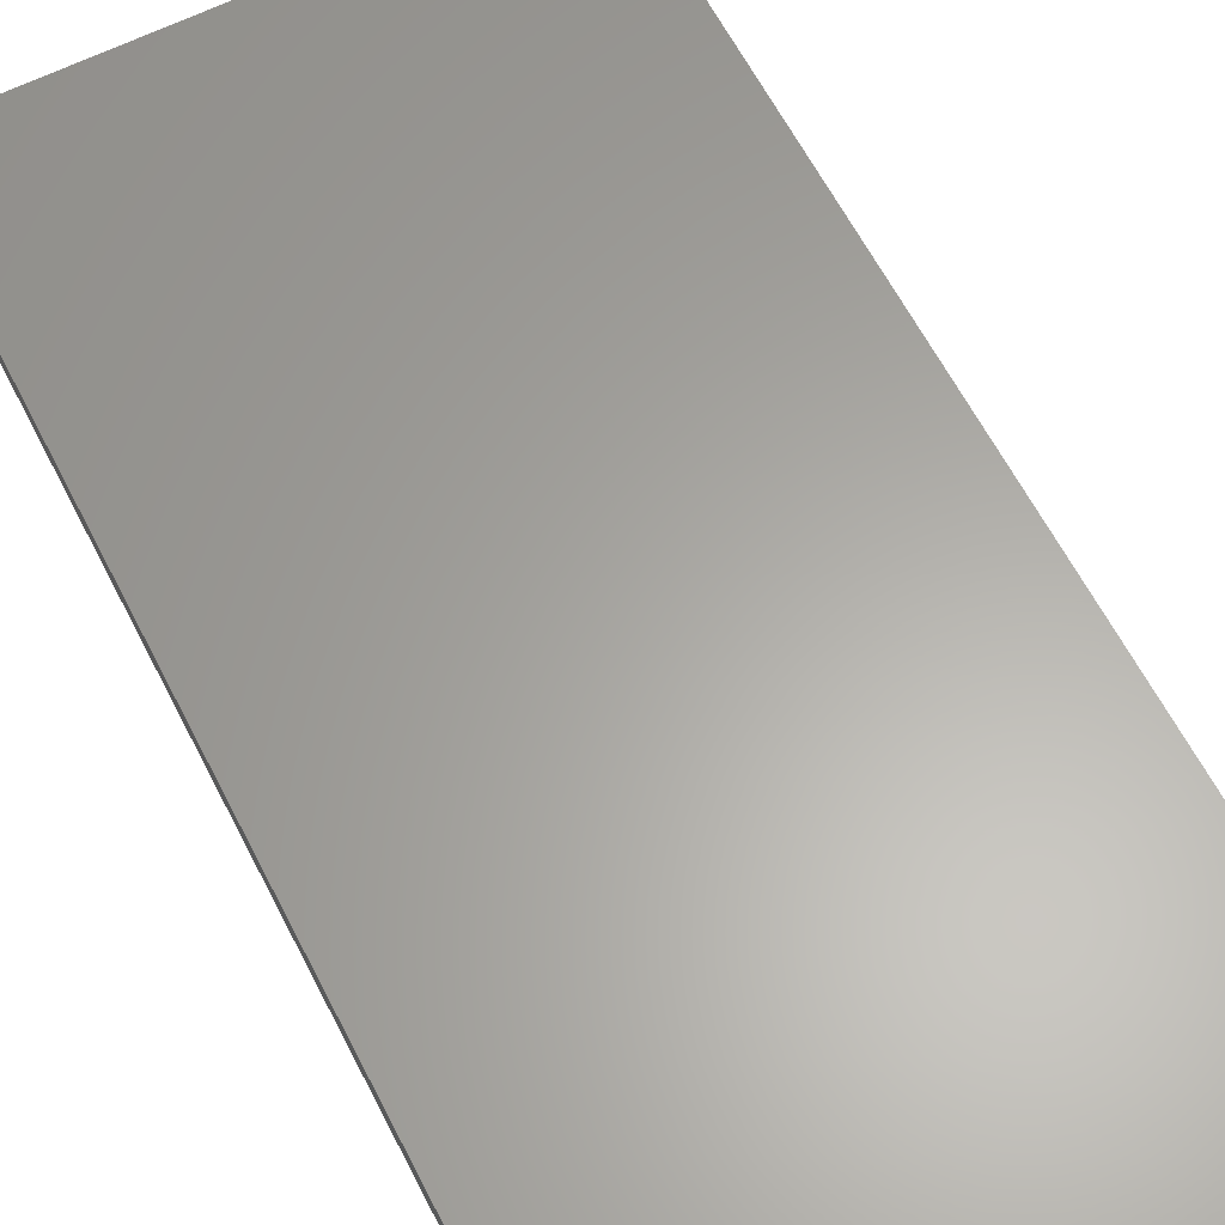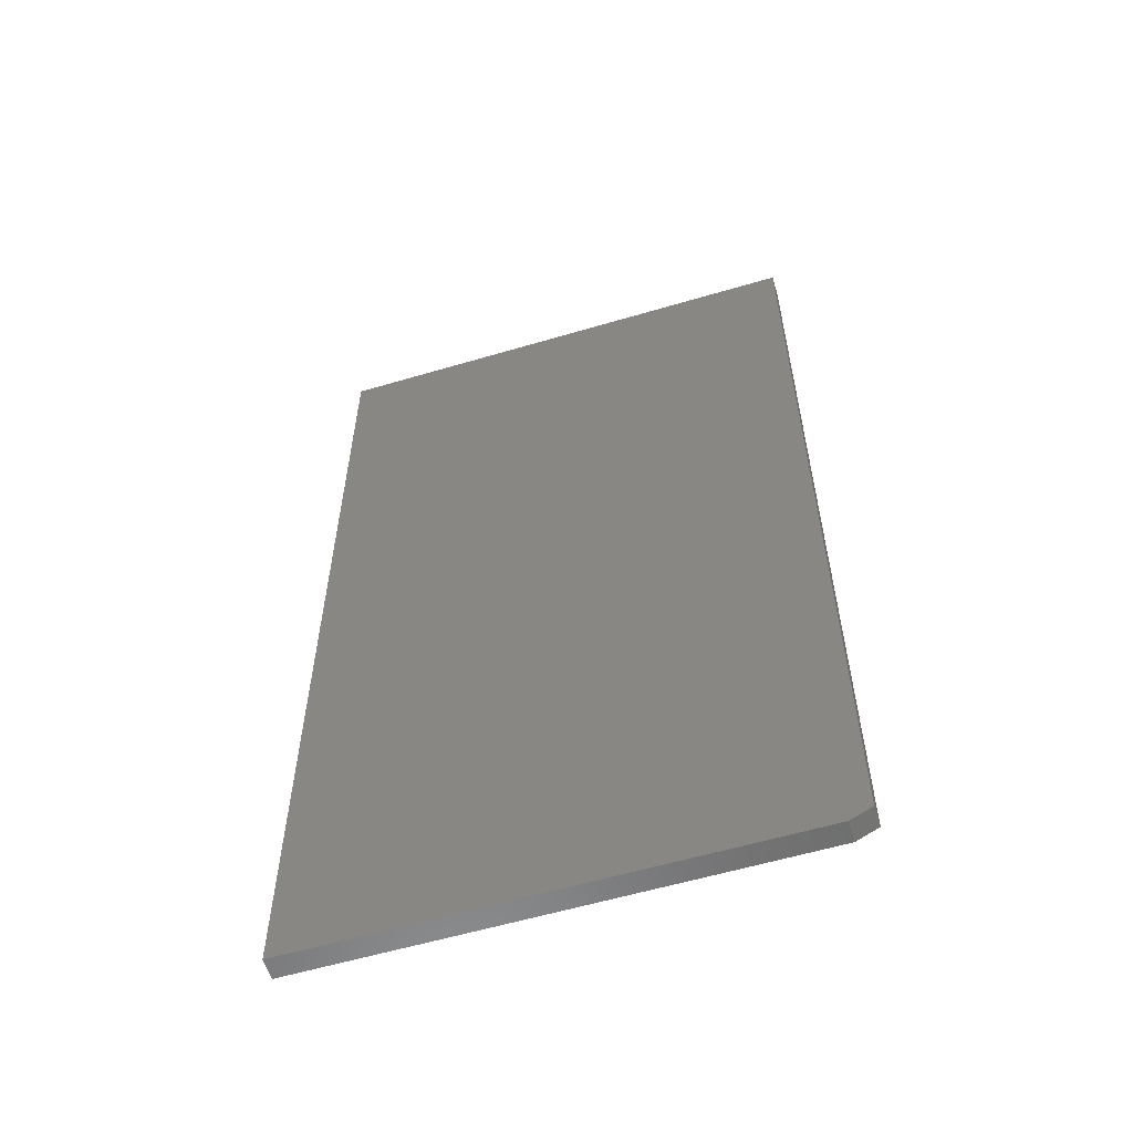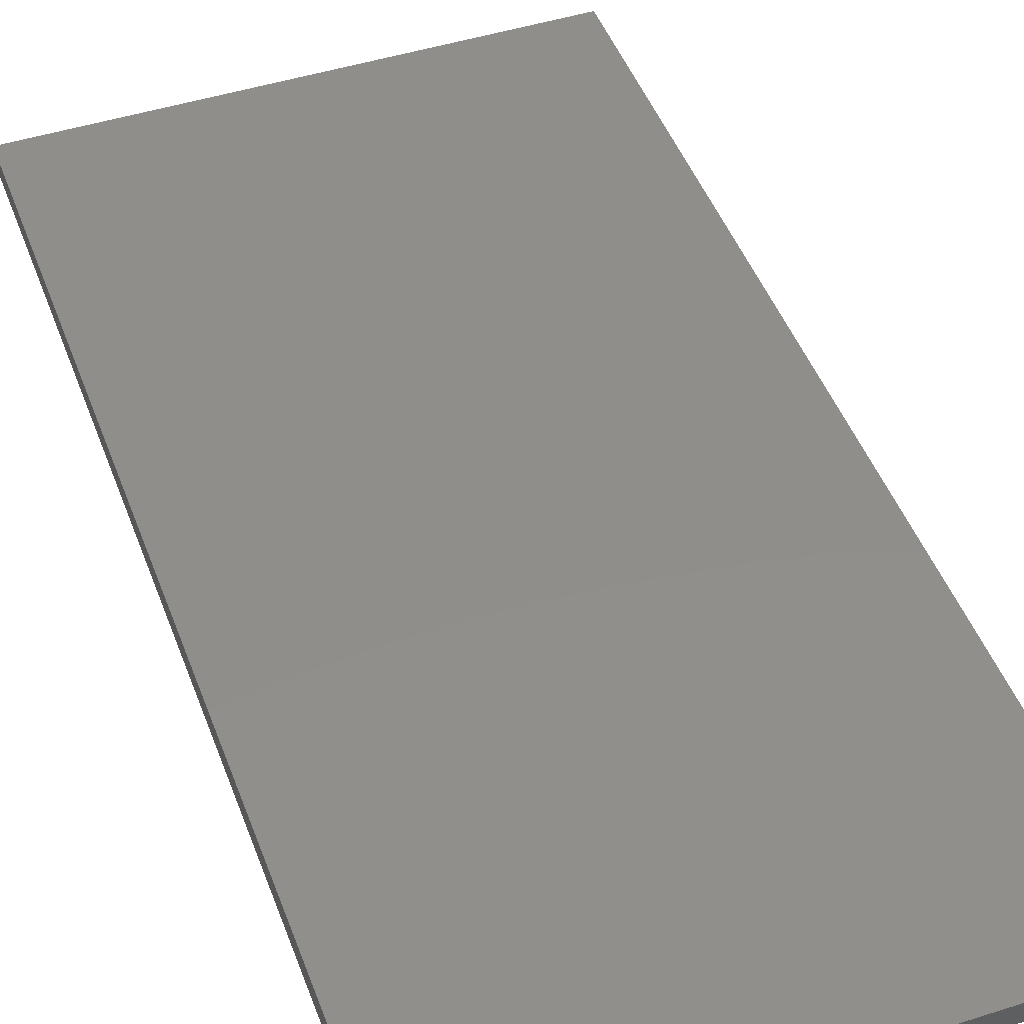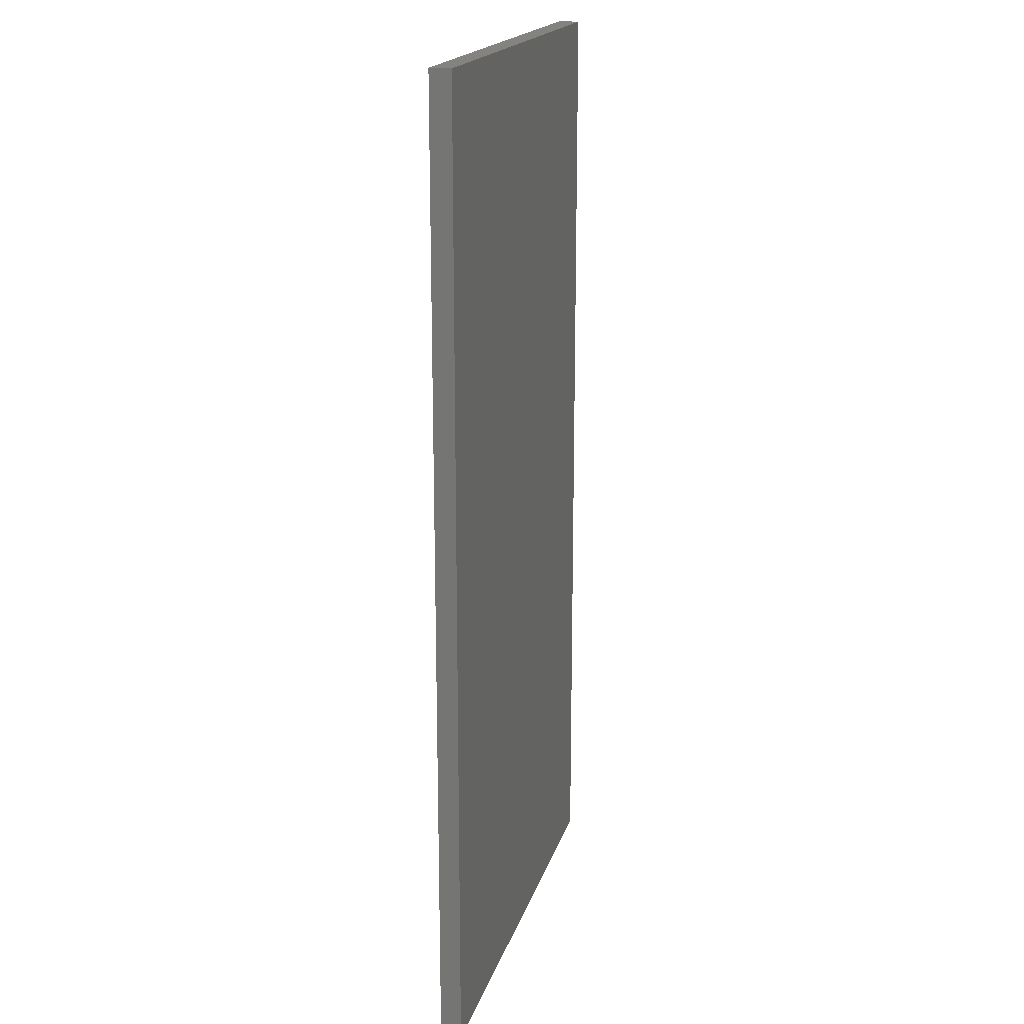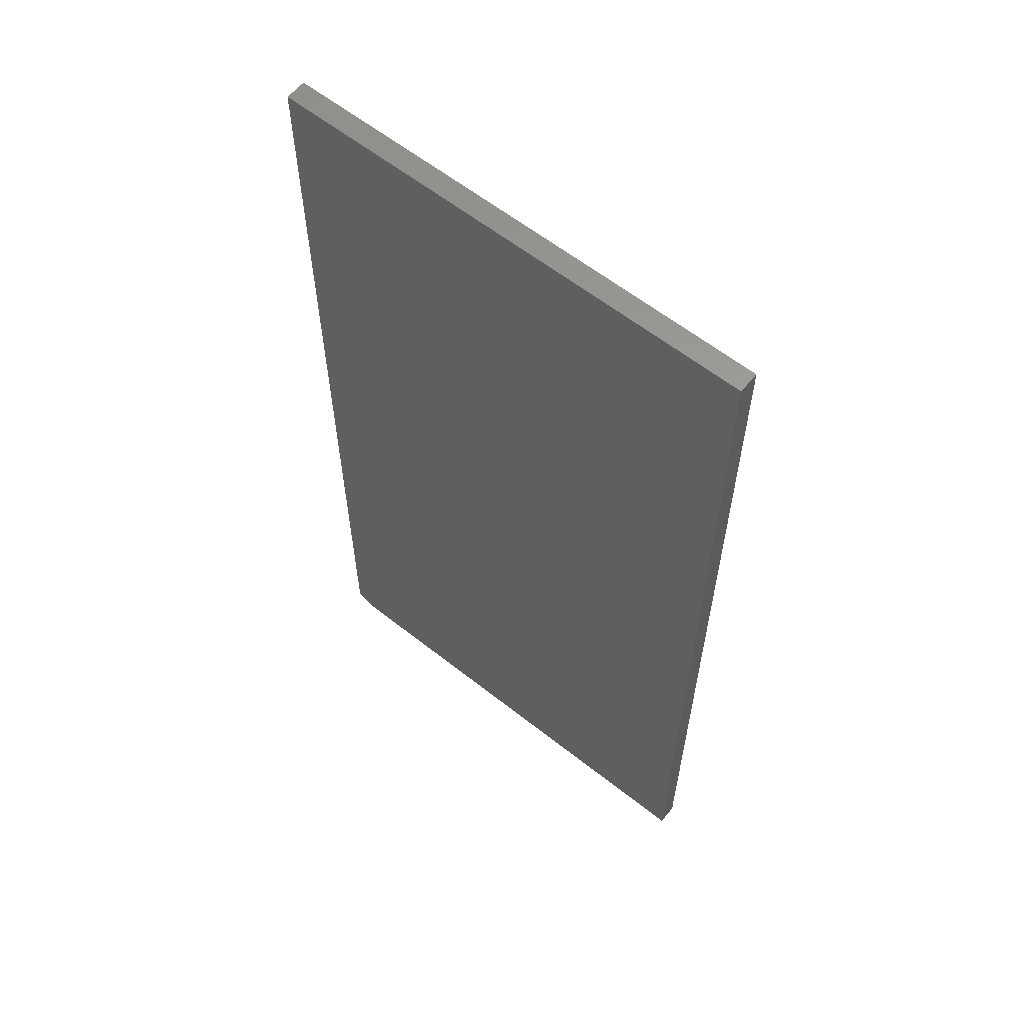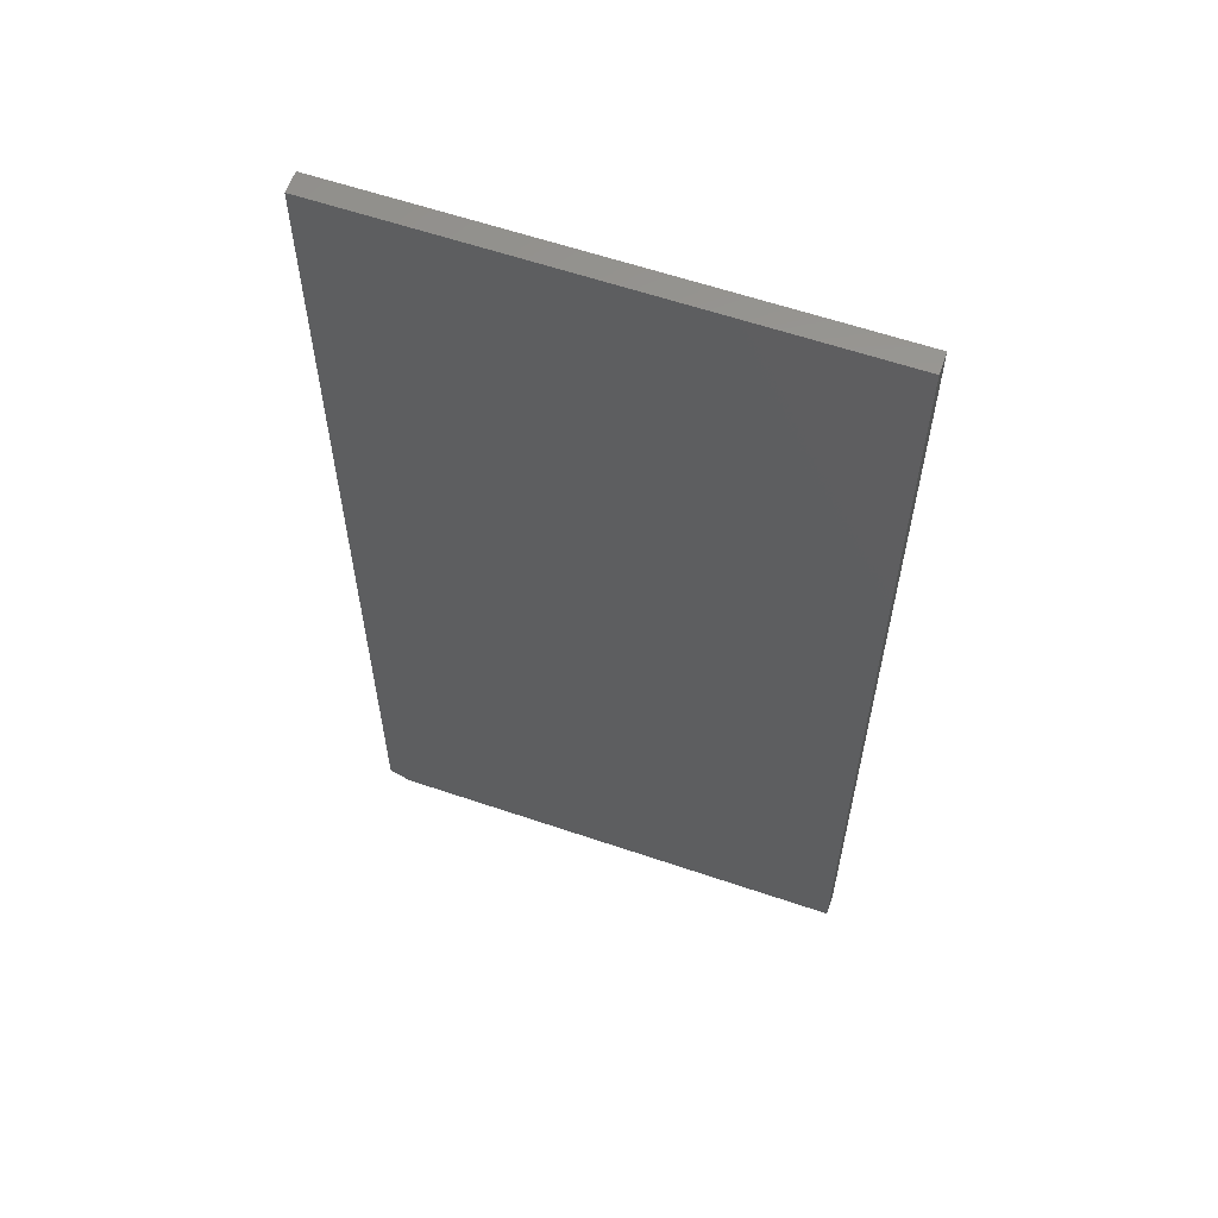
<metadata>
{"format":"stl","ext":"stl","renderer":"f3d","projection":"perspective","resolution":1024,"background":"white","views":[{"elev":62.3,"azim":152.9,"up":"+Z"},{"elev":-58.3,"azim":17.0,"up":"+Y"},{"elev":46.8,"azim":-19.9,"up":"+Z"},{"elev":18.6,"azim":104.7,"up":"+Y"},{"elev":60.6,"azim":-141.1,"up":"+Y"},{"elev":60.3,"azim":-160.8,"up":"+Y"}]}
</metadata>
<code>
# stl→obj: 10 verts, 16 faces
v 0.3595 0.7184 0.03125
v -0.3669 0.7184 0.03125
v 0.3595 -0.7028 0.03125
v -0.3669 -0.7184 0.03125
v 0.3282 -0.7184 0.03125
v 0.3282 -0.7184 0
v -0.3669 -0.7184 0
v 0.3595 -0.7028 0
v -0.3669 0.7184 0
v 0.3595 0.7184 0
f 1 2 3
f 3 2 4
f 3 4 5
f 6 7 8
f 8 7 9
f 8 9 10
f 3 8 1
f 1 8 10
f 4 7 5
f 5 7 6
f 5 6 3
f 3 6 8
f 2 9 4
f 4 9 7
f 1 10 2
f 2 10 9

</code>
